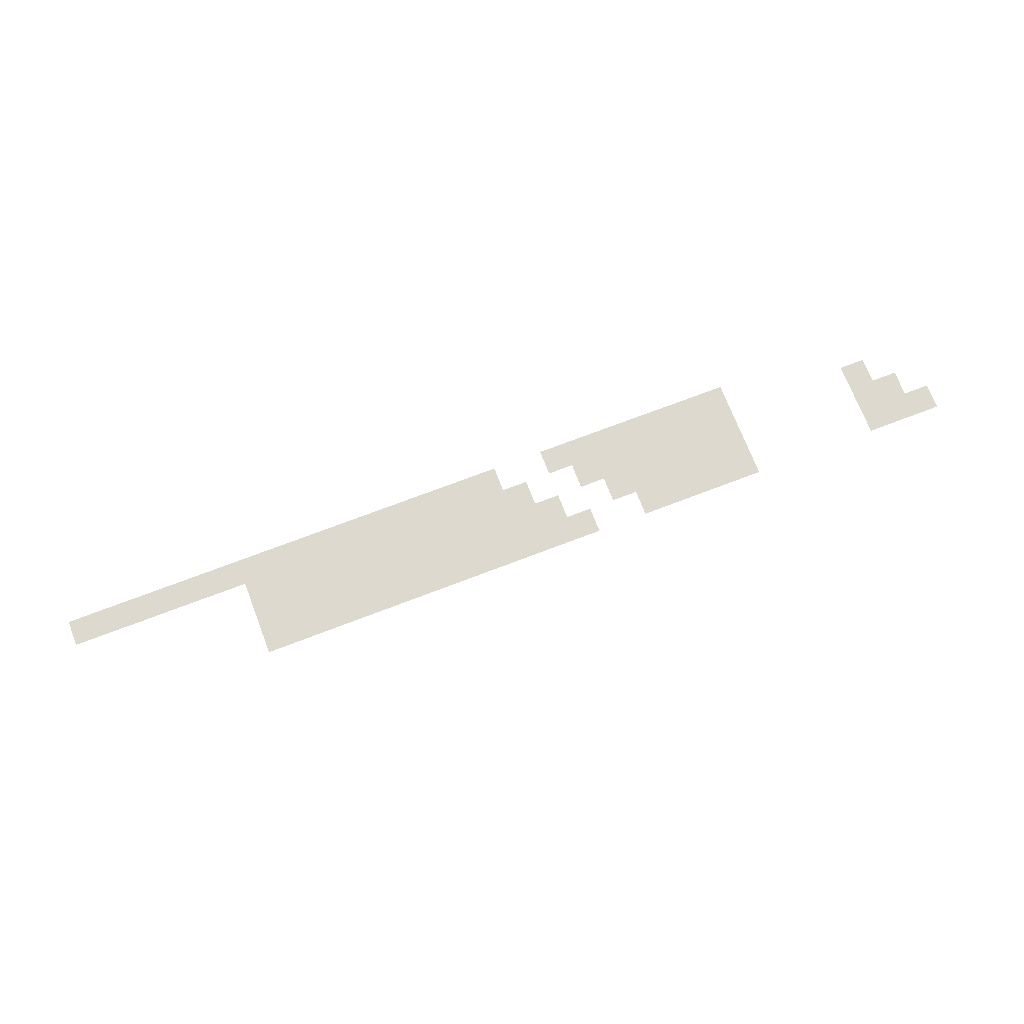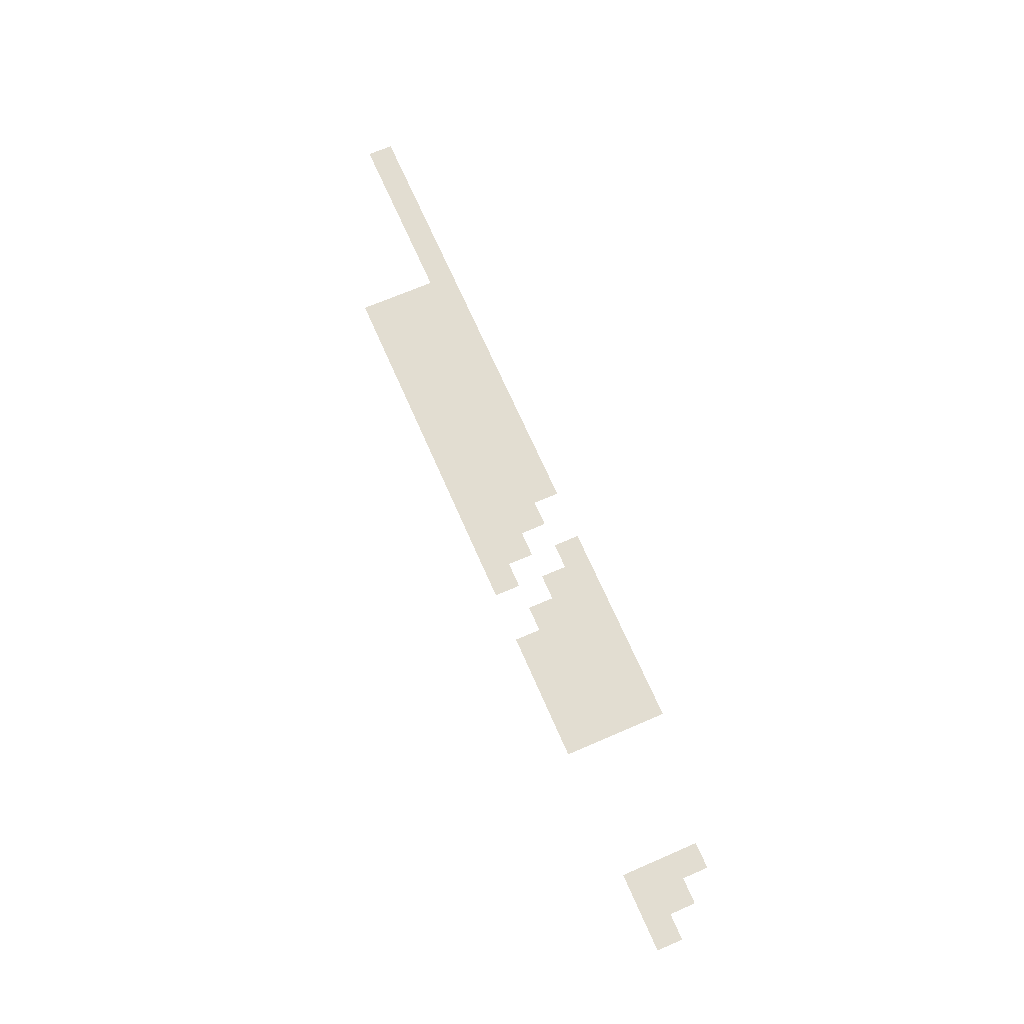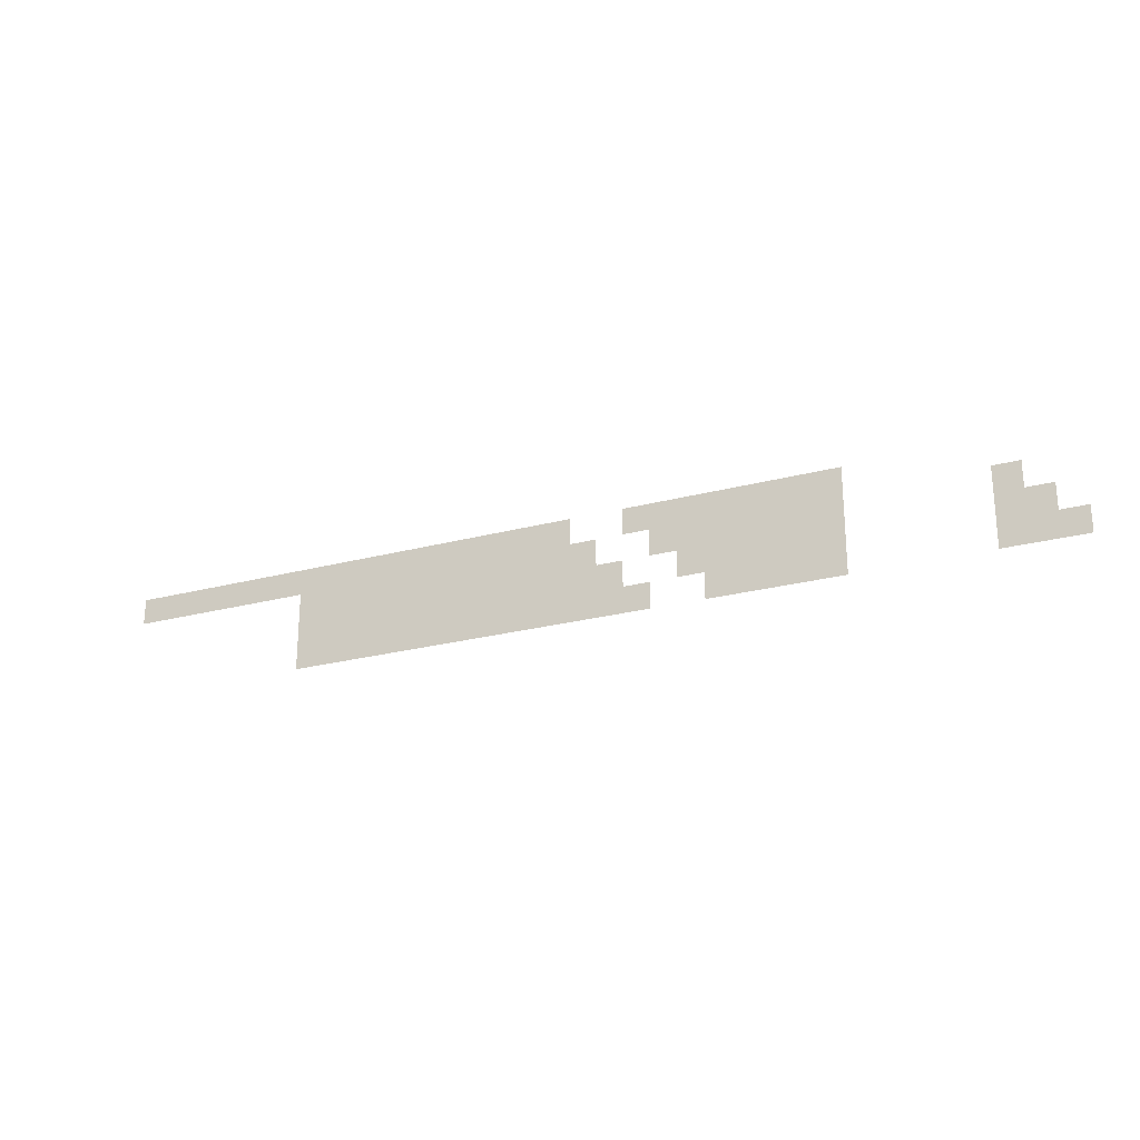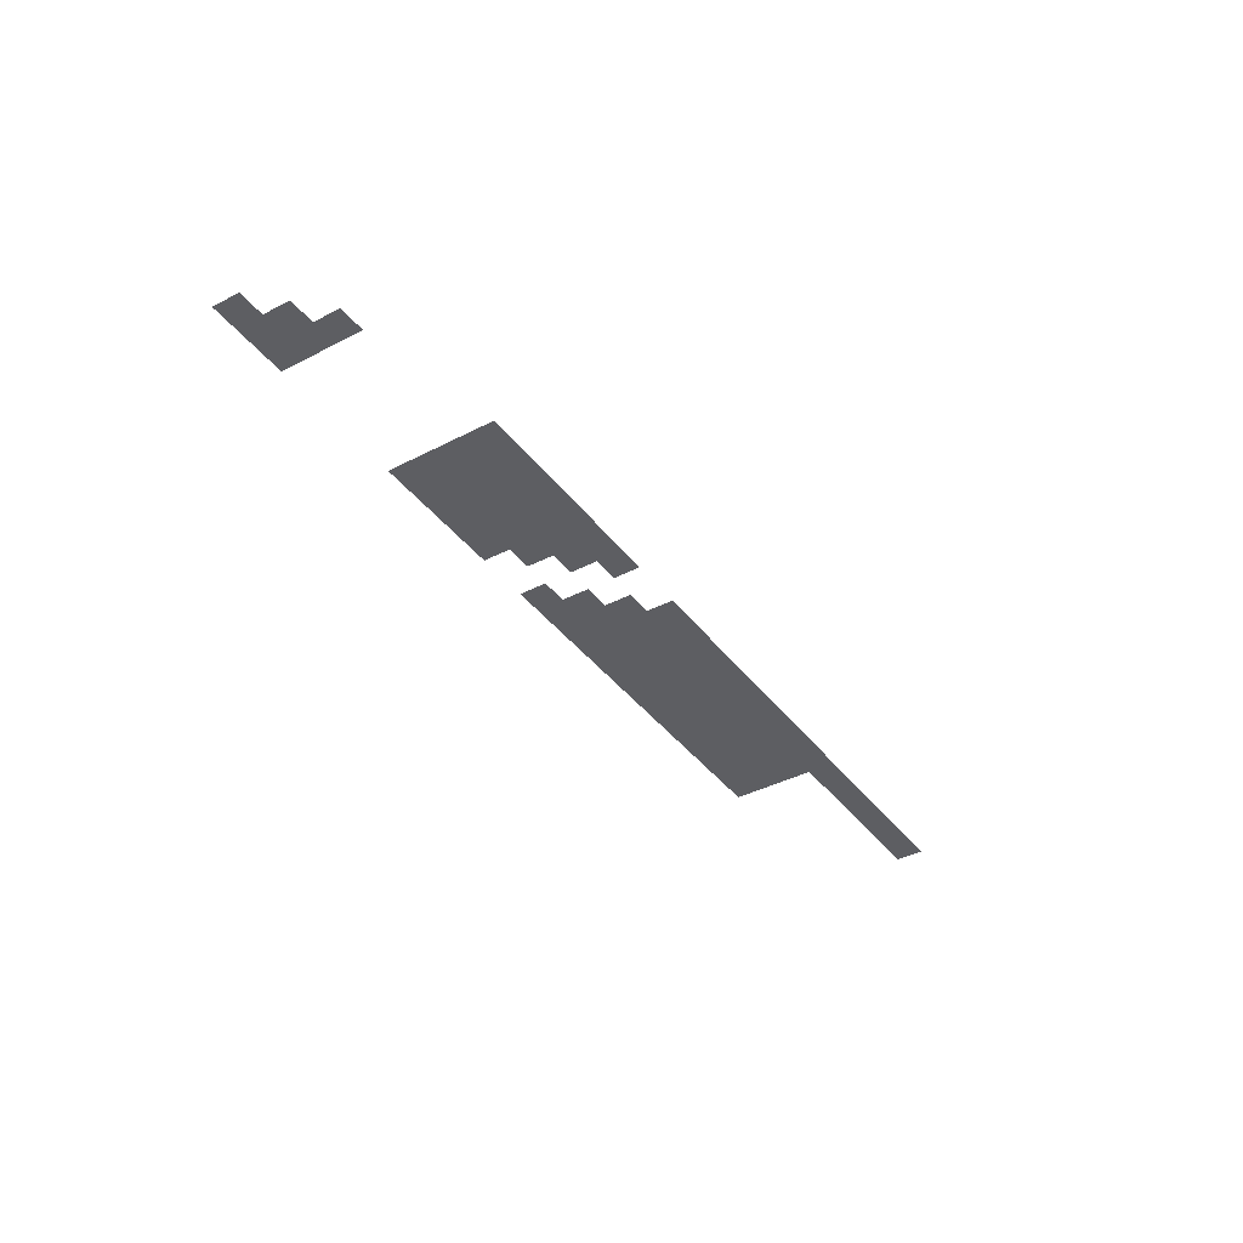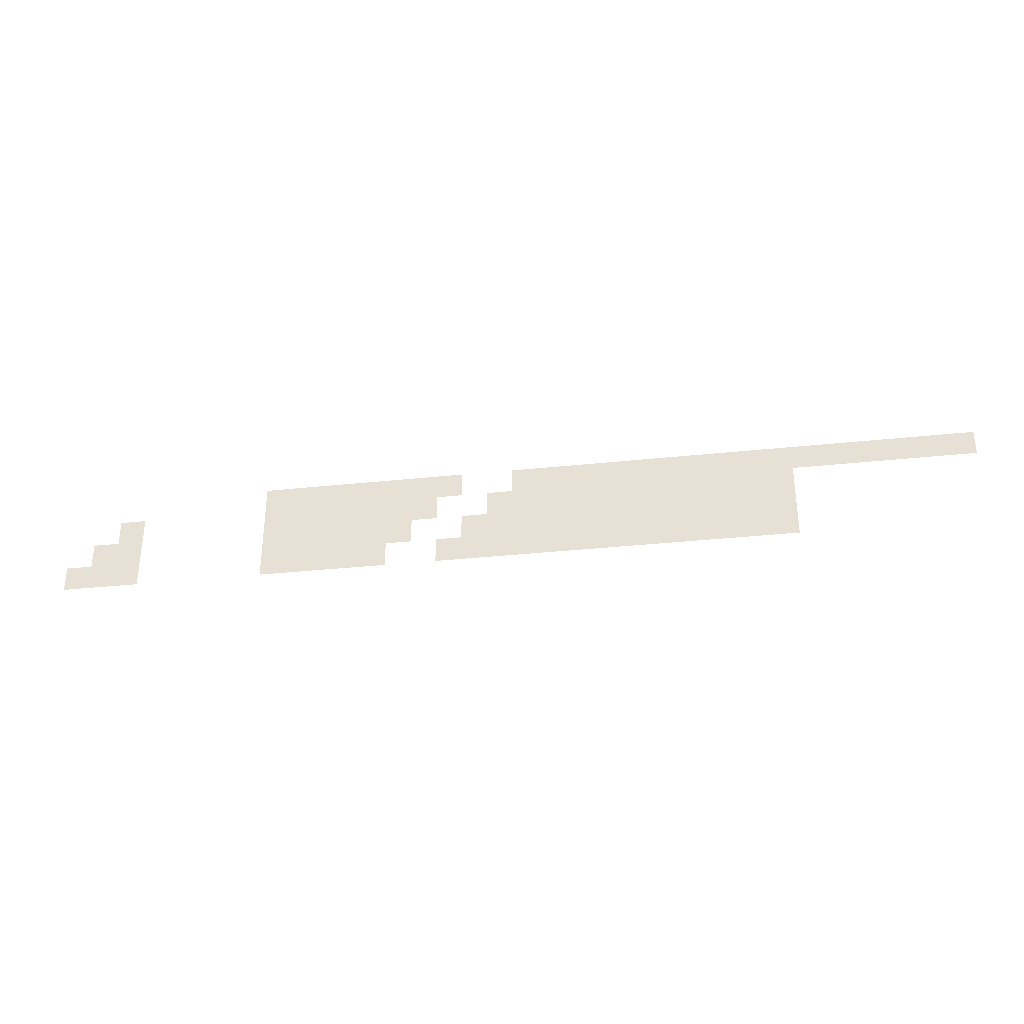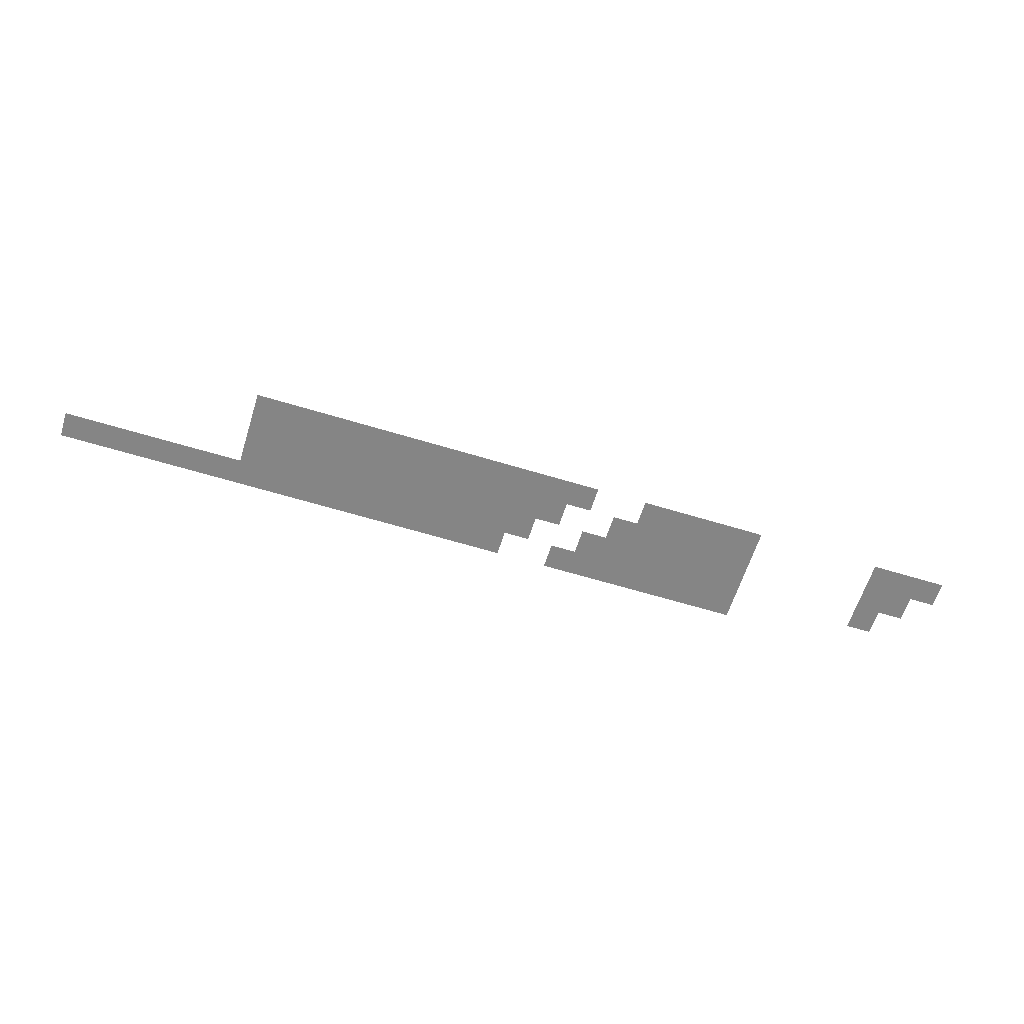
<metadata>
{"format":"obj","ext":"obj","renderer":"f3d","projection":"perspective","resolution":1024,"background":"white","views":[{"elev":71.6,"azim":-21.0,"up":"+Z"},{"elev":68.5,"azim":66.5,"up":"+Z"},{"elev":-24.6,"azim":23.6,"up":"+Y"},{"elev":-39.2,"azim":123.1,"up":"+Z"},{"elev":-34.1,"azim":-171.8,"up":"+Y"},{"elev":-61.7,"azim":-17.3,"up":"+Z"}]}
</metadata>
<code>
v -36.8 -28.8 0
v -37.6 -28.8 0
v -37.6 -28 0
v -36.8 -28 0
v -36 -28.8 0
v -36.8 -28.8 0
v -36.8 -28 0
v -36 -28 0
v -35.2 -28.8 0
v -36 -28.8 0
v -36 -28 0
v -35.2 -28 0
v -34.4 -28.8 0
v -35.2 -28.8 0
v -35.2 -28 0
v -34.4 -28 0
v -33.6 -28.8 0
v -34.4 -28.8 0
v -34.4 -28 0
v -33.6 -28 0
v -32.8 -28.8 0
v -33.6 -28.8 0
v -33.6 -28 0
v -32.8 -28 0
v -32 -28.8 0
v -32.8 -28.8 0
v -32.8 -28 0
v -32 -28 0
v -31.2 -28.8 0
v -32 -28.8 0
v -32 -28 0
v -31.2 -28 0
v -30.4 -28.8 0
v -31.2 -28.8 0
v -31.2 -28 0
v -30.4 -28 0
v -29.6 -28.8 0
v -30.4 -28.8 0
v -30.4 -28 0
v -29.6 -28 0
v -28.8 -28.8 0
v -29.6 -28.8 0
v -29.6 -28 0
v -28.8 -28 0
v -28 -28.8 0
v -28.8 -28.8 0
v -28.8 -28 0
v -28 -28 0
v -27.2 -28.8 0
v -28 -28.8 0
v -28 -28 0
v -27.2 -28 0
v -26.4 -28.8 0
v -27.2 -28.8 0
v -27.2 -28 0
v -26.4 -28 0
v -24 -28.8 0
v -24.8 -28.8 0
v -24.8 -28 0
v -24 -28 0
v -23.2 -28.8 0
v -24 -28.8 0
v -24 -28 0
v -23.2 -28 0
v -22.4 -28.8 0
v -23.2 -28.8 0
v -23.2 -28 0
v -22.4 -28 0
v -21.6 -28.8 0
v -22.4 -28.8 0
v -22.4 -28 0
v -21.6 -28 0
v -20.8 -28.8 0
v -21.6 -28.8 0
v -21.6 -28 0
v -20.8 -28 0
v -16 -28.8 0
v -16.8 -28.8 0
v -16.8 -28 0
v -16 -28 0
v -15.2 -28.8 0
v -16 -28.8 0
v -16 -28 0
v -15.2 -28 0
v -14.4 -28.8 0
v -15.2 -28.8 0
v -15.2 -28 0
v -14.4 -28 0
v -36.8 -28 0
v -37.6 -28 0
v -37.6 -27.2 0
v -36.8 -27.2 0
v -36 -28 0
v -36.8 -28 0
v -36.8 -27.2 0
v -36 -27.2 0
v -35.2 -28 0
v -36 -28 0
v -36 -27.2 0
v -35.2 -27.2 0
v -34.4 -28 0
v -35.2 -28 0
v -35.2 -27.2 0
v -34.4 -27.2 0
v -33.6 -28 0
v -34.4 -28 0
v -34.4 -27.2 0
v -33.6 -27.2 0
v -32.8 -28 0
v -33.6 -28 0
v -33.6 -27.2 0
v -32.8 -27.2 0
v -32 -28 0
v -32.8 -28 0
v -32.8 -27.2 0
v -32 -27.2 0
v -31.2 -28 0
v -32 -28 0
v -32 -27.2 0
v -31.2 -27.2 0
v -30.4 -28 0
v -31.2 -28 0
v -31.2 -27.2 0
v -30.4 -27.2 0
v -29.6 -28 0
v -30.4 -28 0
v -30.4 -27.2 0
v -29.6 -27.2 0
v -28.8 -28 0
v -29.6 -28 0
v -29.6 -27.2 0
v -28.8 -27.2 0
v -28 -28 0
v -28.8 -28 0
v -28.8 -27.2 0
v -28 -27.2 0
v -27.2 -28 0
v -28 -28 0
v -28 -27.2 0
v -27.2 -27.2 0
v -24.8 -28 0
v -25.6 -28 0
v -25.6 -27.2 0
v -24.8 -27.2 0
v -24 -28 0
v -24.8 -28 0
v -24.8 -27.2 0
v -24 -27.2 0
v -23.2 -28 0
v -24 -28 0
v -24 -27.2 0
v -23.2 -27.2 0
v -22.4 -28 0
v -23.2 -28 0
v -23.2 -27.2 0
v -22.4 -27.2 0
v -21.6 -28 0
v -22.4 -28 0
v -22.4 -27.2 0
v -21.6 -27.2 0
v -20.8 -28 0
v -21.6 -28 0
v -21.6 -27.2 0
v -20.8 -27.2 0
v -16 -28 0
v -16.8 -28 0
v -16.8 -27.2 0
v -16 -27.2 0
v -15.2 -28 0
v -16 -28 0
v -16 -27.2 0
v -15.2 -27.2 0
v -36.8 -27.2 0
v -37.6 -27.2 0
v -37.6 -26.4 0
v -36.8 -26.4 0
v -36 -27.2 0
v -36.8 -27.2 0
v -36.8 -26.4 0
v -36 -26.4 0
v -35.2 -27.2 0
v -36 -27.2 0
v -36 -26.4 0
v -35.2 -26.4 0
v -34.4 -27.2 0
v -35.2 -27.2 0
v -35.2 -26.4 0
v -34.4 -26.4 0
v -33.6 -27.2 0
v -34.4 -27.2 0
v -34.4 -26.4 0
v -33.6 -26.4 0
v -32.8 -27.2 0
v -33.6 -27.2 0
v -33.6 -26.4 0
v -32.8 -26.4 0
v -32 -27.2 0
v -32.8 -27.2 0
v -32.8 -26.4 0
v -32 -26.4 0
v -31.2 -27.2 0
v -32 -27.2 0
v -32 -26.4 0
v -31.2 -26.4 0
v -30.4 -27.2 0
v -31.2 -27.2 0
v -31.2 -26.4 0
v -30.4 -26.4 0
v -29.6 -27.2 0
v -30.4 -27.2 0
v -30.4 -26.4 0
v -29.6 -26.4 0
v -28.8 -27.2 0
v -29.6 -27.2 0
v -29.6 -26.4 0
v -28.8 -26.4 0
v -28 -27.2 0
v -28.8 -27.2 0
v -28.8 -26.4 0
v -28 -26.4 0
v -25.6 -27.2 0
v -26.4 -27.2 0
v -26.4 -26.4 0
v -25.6 -26.4 0
v -24.8 -27.2 0
v -25.6 -27.2 0
v -25.6 -26.4 0
v -24.8 -26.4 0
v -24 -27.2 0
v -24.8 -27.2 0
v -24.8 -26.4 0
v -24 -26.4 0
v -23.2 -27.2 0
v -24 -27.2 0
v -24 -26.4 0
v -23.2 -26.4 0
v -22.4 -27.2 0
v -23.2 -27.2 0
v -23.2 -26.4 0
v -22.4 -26.4 0
v -21.6 -27.2 0
v -22.4 -27.2 0
v -22.4 -26.4 0
v -21.6 -26.4 0
v -20.8 -27.2 0
v -21.6 -27.2 0
v -21.6 -26.4 0
v -20.8 -26.4 0
v -16 -27.2 0
v -16.8 -27.2 0
v -16.8 -26.4 0
v -16 -26.4 0
v -42.4 -26.4 0
v -43.2 -26.4 0
v -43.2 -25.6 0
v -42.4 -25.6 0
v -41.6 -26.4 0
v -42.4 -26.4 0
v -42.4 -25.6 0
v -41.6 -25.6 0
v -40.8 -26.4 0
v -41.6 -26.4 0
v -41.6 -25.6 0
v -40.8 -25.6 0
v -40 -26.4 0
v -40.8 -26.4 0
v -40.8 -25.6 0
v -40 -25.6 0
v -39.2 -26.4 0
v -40 -26.4 0
v -40 -25.6 0
v -39.2 -25.6 0
v -38.4 -26.4 0
v -39.2 -26.4 0
v -39.2 -25.6 0
v -38.4 -25.6 0
v -37.6 -26.4 0
v -38.4 -26.4 0
v -38.4 -25.6 0
v -37.6 -25.6 0
v -36.8 -26.4 0
v -37.6 -26.4 0
v -37.6 -25.6 0
v -36.8 -25.6 0
v -36 -26.4 0
v -36.8 -26.4 0
v -36.8 -25.6 0
v -36 -25.6 0
v -35.2 -26.4 0
v -36 -26.4 0
v -36 -25.6 0
v -35.2 -25.6 0
v -34.4 -26.4 0
v -35.2 -26.4 0
v -35.2 -25.6 0
v -34.4 -25.6 0
v -33.6 -26.4 0
v -34.4 -26.4 0
v -34.4 -25.6 0
v -33.6 -25.6 0
v -32.8 -26.4 0
v -33.6 -26.4 0
v -33.6 -25.6 0
v -32.8 -25.6 0
v -32 -26.4 0
v -32.8 -26.4 0
v -32.8 -25.6 0
v -32 -25.6 0
v -31.2 -26.4 0
v -32 -26.4 0
v -32 -25.6 0
v -31.2 -25.6 0
v -30.4 -26.4 0
v -31.2 -26.4 0
v -31.2 -25.6 0
v -30.4 -25.6 0
v -29.6 -26.4 0
v -30.4 -26.4 0
v -30.4 -25.6 0
v -29.6 -25.6 0
v -28.8 -26.4 0
v -29.6 -26.4 0
v -29.6 -25.6 0
v -28.8 -25.6 0
v -26.4 -26.4 0
v -27.2 -26.4 0
v -27.2 -25.6 0
v -26.4 -25.6 0
v -25.6 -26.4 0
v -26.4 -26.4 0
v -26.4 -25.6 0
v -25.6 -25.6 0
v -24.8 -26.4 0
v -25.6 -26.4 0
v -25.6 -25.6 0
v -24.8 -25.6 0
v -24 -26.4 0
v -24.8 -26.4 0
v -24.8 -25.6 0
v -24 -25.6 0
v -23.2 -26.4 0
v -24 -26.4 0
v -24 -25.6 0
v -23.2 -25.6 0
v -22.4 -26.4 0
v -23.2 -26.4 0
v -23.2 -25.6 0
v -22.4 -25.6 0
v -21.6 -26.4 0
v -22.4 -26.4 0
v -22.4 -25.6 0
v -21.6 -25.6 0
v -20.8 -26.4 0
v -21.6 -26.4 0
v -21.6 -25.6 0
v -20.8 -25.6 0
g Map_mesh_0035
f 1 2 3 4
f 5 6 7 8
f 9 10 11 12
f 13 14 15 16
f 17 18 19 20
f 21 22 23 24
f 25 26 27 28
f 29 30 31 32
f 33 34 35 36
f 37 38 39 40
f 41 42 43 44
f 45 46 47 48
f 49 50 51 52
f 53 54 55 56
f 57 58 59 60
f 61 62 63 64
f 65 66 67 68
f 69 70 71 72
f 73 74 75 76
f 77 78 79 80
f 81 82 83 84
f 85 86 87 88
f 89 90 91 92
f 93 94 95 96
f 97 98 99 100
f 101 102 103 104
f 105 106 107 108
f 109 110 111 112
f 113 114 115 116
f 117 118 119 120
f 121 122 123 124
f 125 126 127 128
f 129 130 131 132
f 133 134 135 136
f 137 138 139 140
f 141 142 143 144
f 145 146 147 148
f 149 150 151 152
f 153 154 155 156
f 157 158 159 160
f 161 162 163 164
f 165 166 167 168
f 169 170 171 172
f 173 174 175 176
f 177 178 179 180
f 181 182 183 184
f 185 186 187 188
f 189 190 191 192
f 193 194 195 196
f 197 198 199 200
f 201 202 203 204
f 205 206 207 208
f 209 210 211 212
f 213 214 215 216
f 217 218 219 220
f 221 222 223 224
f 225 226 227 228
f 229 230 231 232
f 233 234 235 236
f 237 238 239 240
f 241 242 243 244
f 245 246 247 248
f 249 250 251 252
f 253 254 255 256
f 257 258 259 260
f 261 262 263 264
f 265 266 267 268
f 269 270 271 272
f 273 274 275 276
f 277 278 279 280
f 281 282 283 284
f 285 286 287 288
f 289 290 291 292
f 293 294 295 296
f 297 298 299 300
f 301 302 303 304
f 305 306 307 308
f 309 310 311 312
f 313 314 315 316
f 317 318 319 320
f 321 322 323 324
f 325 326 327 328
f 329 330 331 332
f 333 334 335 336
f 337 338 339 340
f 341 342 343 344
f 345 346 347 348
f 349 350 351 352
f 353 354 355 356

</code>
